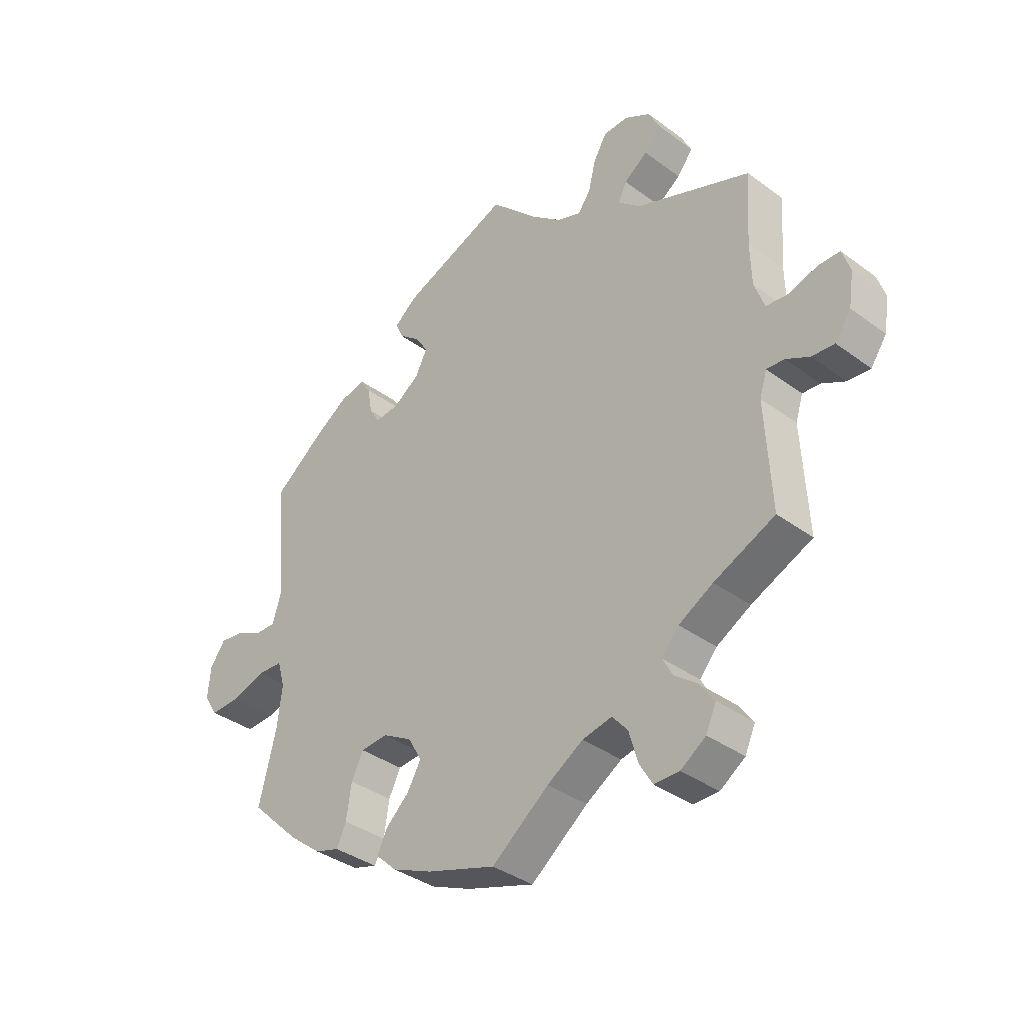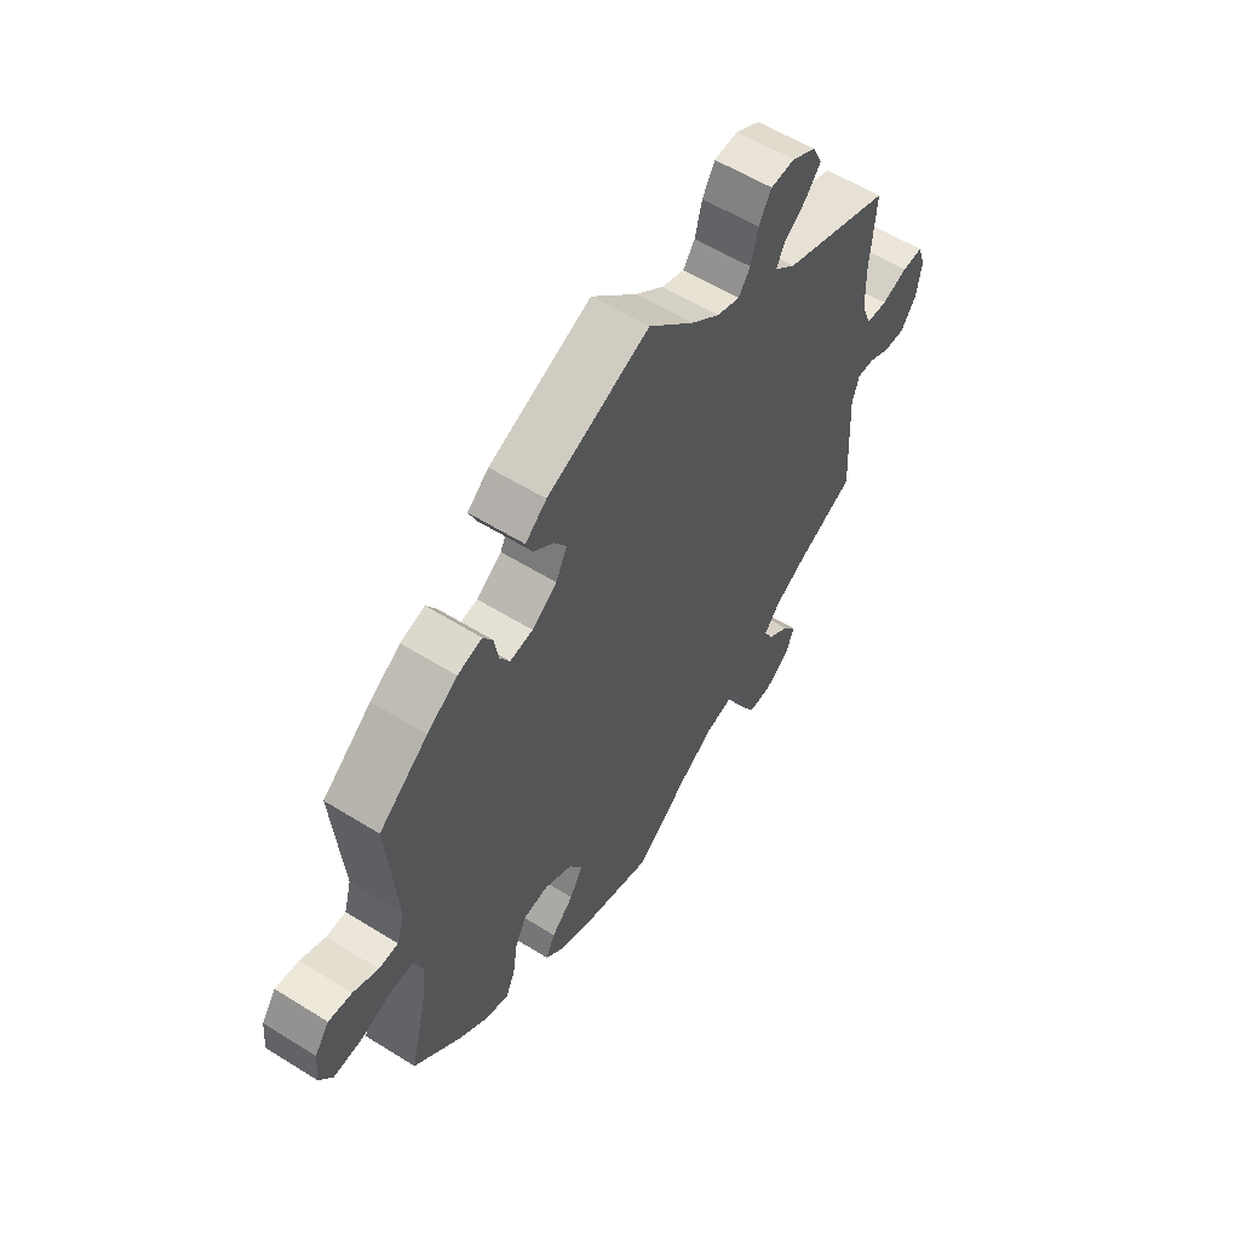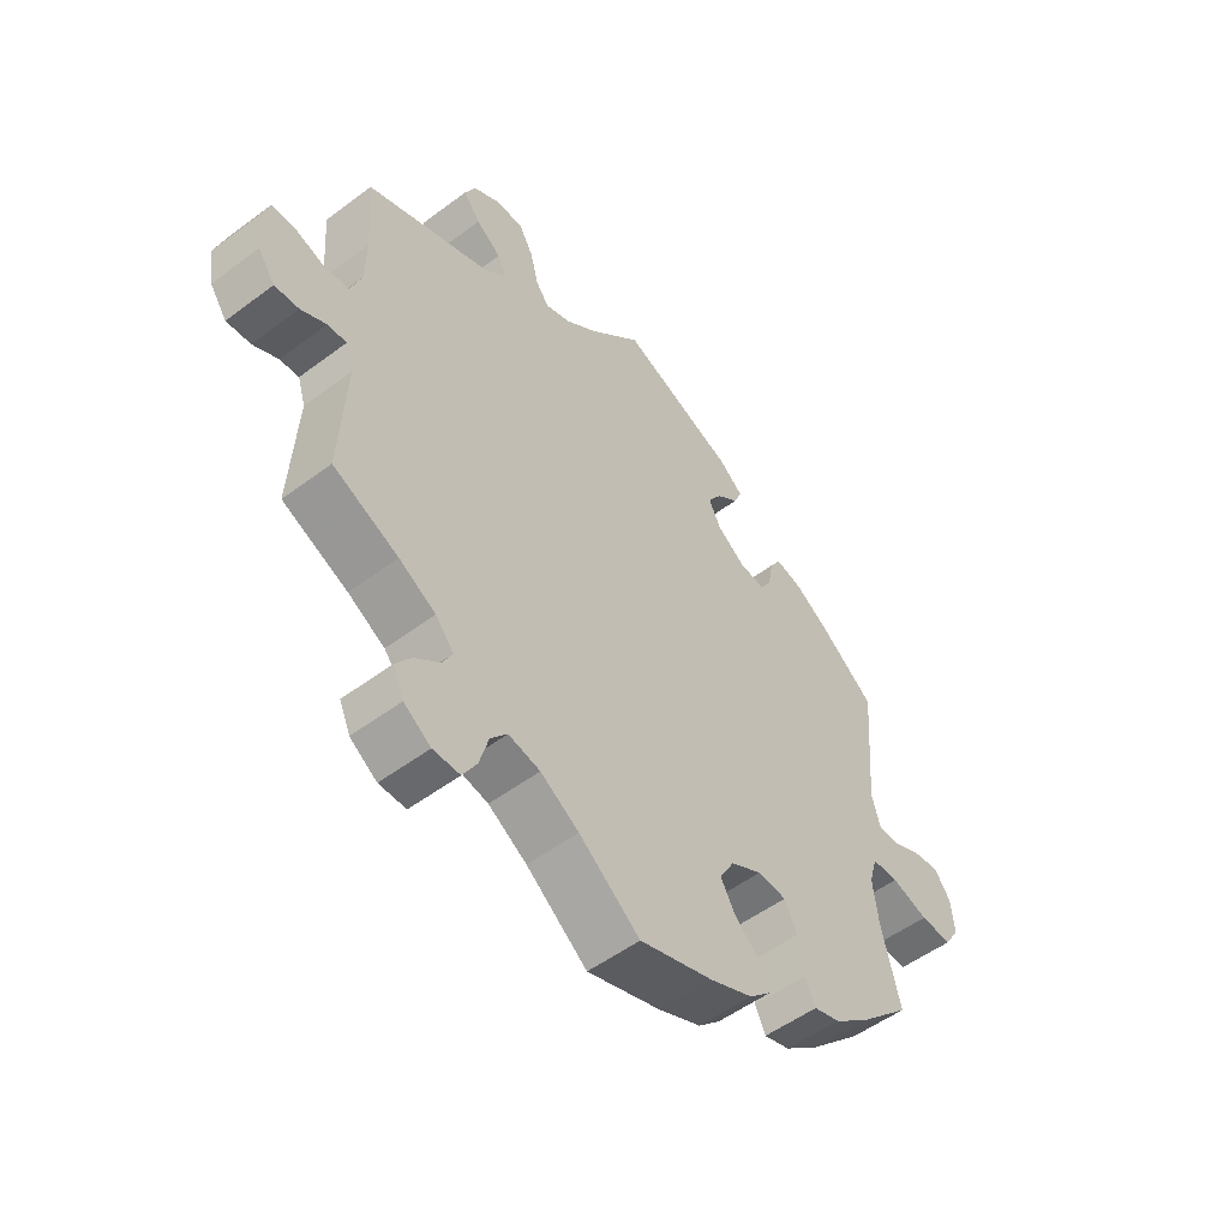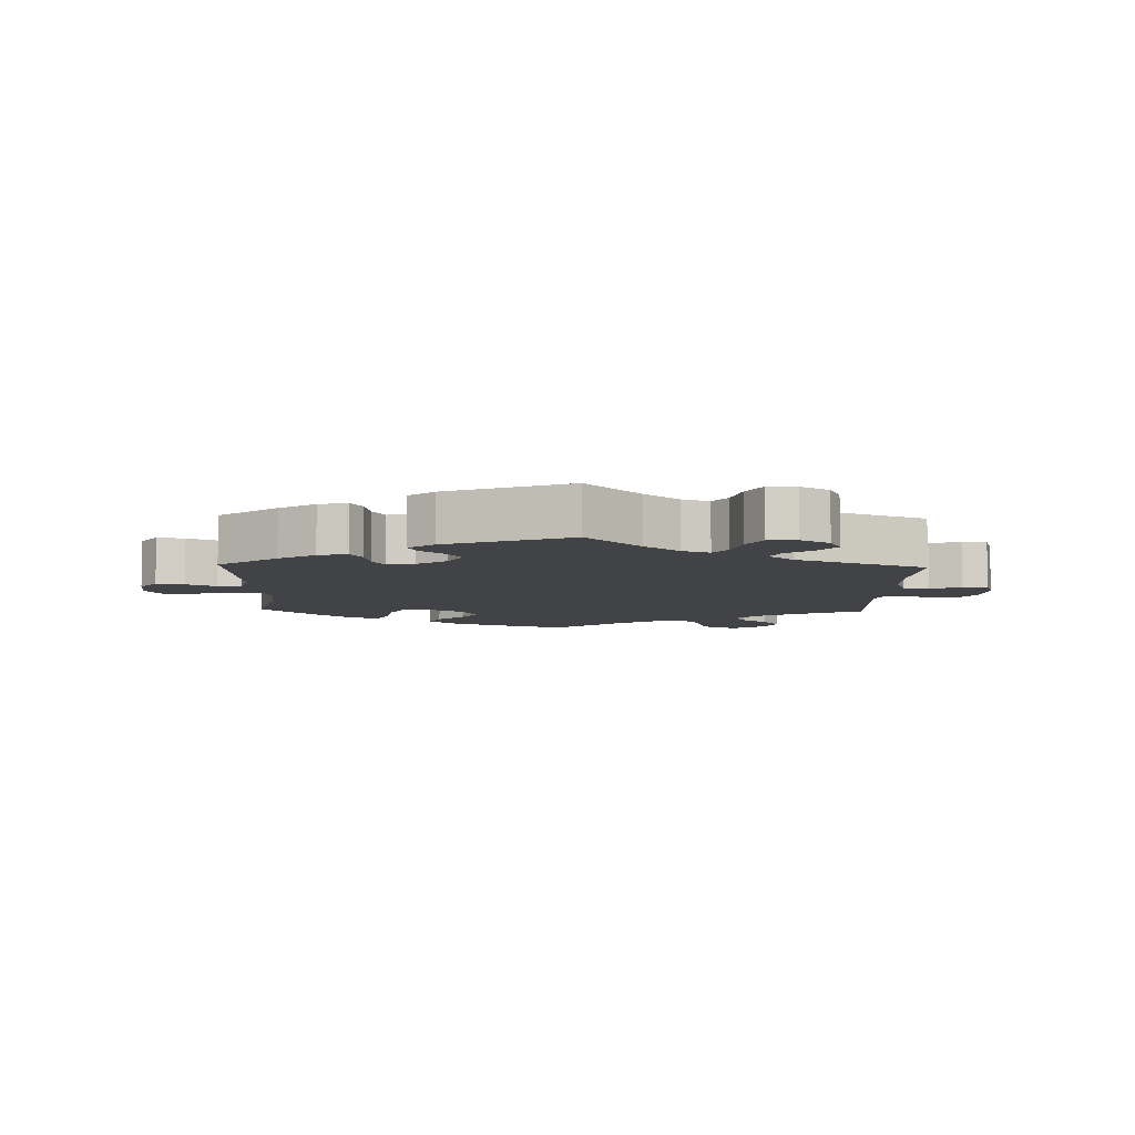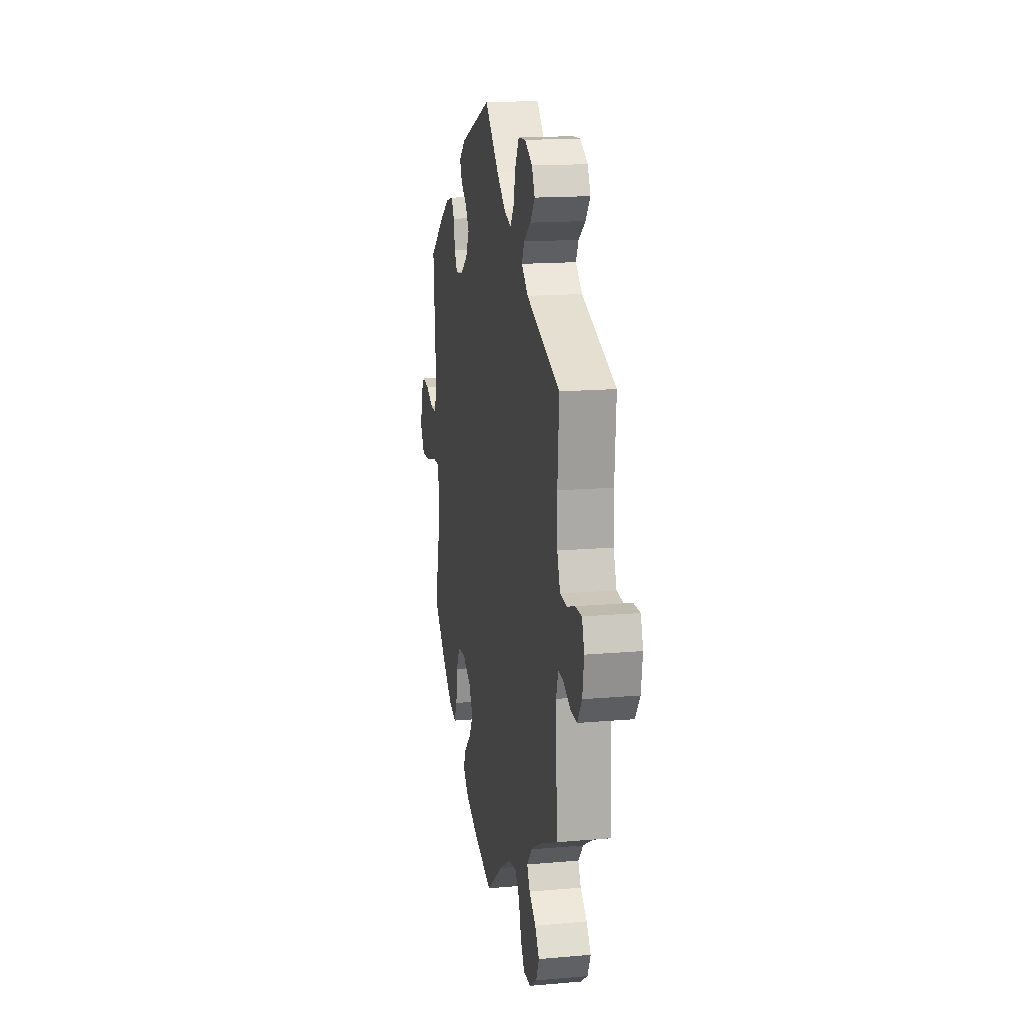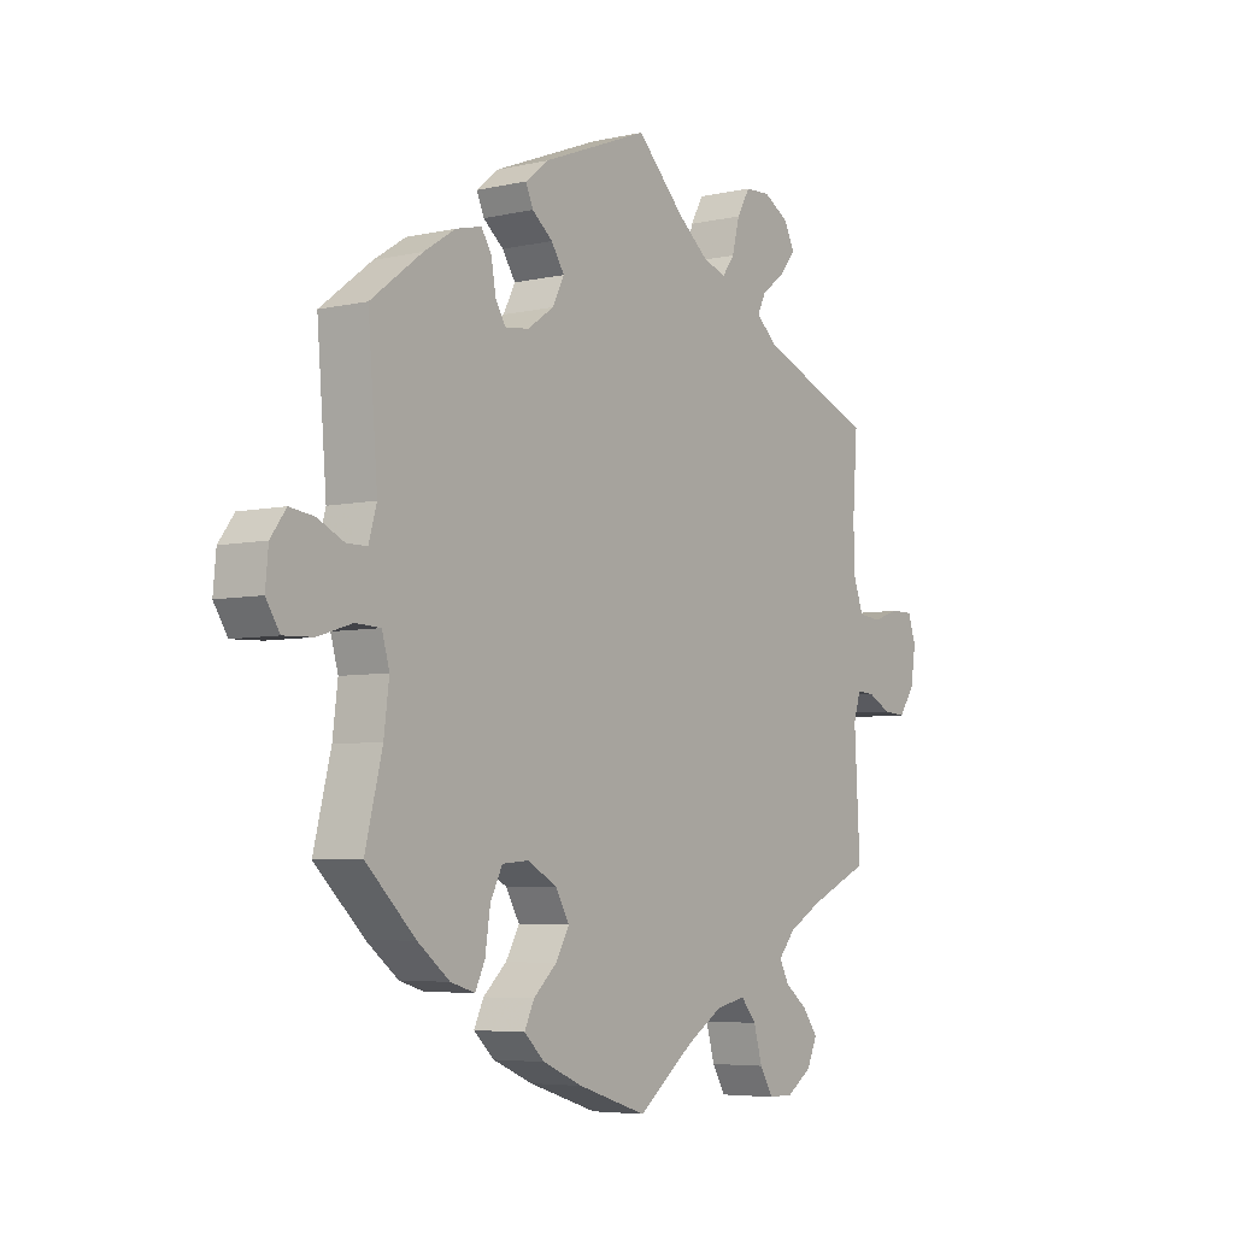
<metadata>
{"format":"obj","ext":"obj","renderer":"f3d","projection":"perspective","resolution":1024,"background":"white","views":[{"elev":-36.5,"azim":46.2,"up":"+Z"},{"elev":57.6,"azim":-57.1,"up":"+Z"},{"elev":-52.7,"azim":128.8,"up":"+Z"},{"elev":-7.3,"azim":-1.8,"up":"+Y"},{"elev":15.7,"azim":79.6,"up":"+Z"},{"elev":-5.4,"azim":-54.9,"up":"+Z"}]}
</metadata>
<code>
v -0.411 0.07 0.358
v -0.355 0.07 0.394
v -0.31 0.07 0.405
v -0.292 0.07 0.376
v -0.284 0.07 0.33
v -0.266 0.07 0.3
v -0.224 0.07 0.305
v -0.178 0.07 0.337
v -0.157 0.07 0.378
v -0.18 0.07 0.413
v -0.216 0.07 0.442
v -0.229 0.07 0.472
v -0.19 0.07 0.504
v -0.001 0.07 0.578
v 0.083 0.07 0.494
v 0.136 0.07 0.451
v 0.178 0.07 0.436
v 0.2 0.07 0.466
v 0.213 0.07 0.518
v 0.236 0.07 0.558
v 0.28 0.07 0.56
v 0.325 0.07 0.534
v 0.343 0.07 0.497
v 0.315 0.07 0.462
v 0.274 0.07 0.432
v 0.259 0.07 0.401
v 0.298 0.07 0.367
v 0.5 0.07 0.289
v 0.491 0.07 0.165
v 0.493 0.07 0.09
v 0.511 0.07 0.041
v 0.551 0.07 0.037
v 0.599 0.07 0.053
v 0.638 0.07 0.053
v 0.652 0.07 0.011
v 0.643 0.07 -0.047
v 0.615 0.07 -0.087
v 0.575 0.07 -0.084
v 0.534 0.07 -0.063
v 0.503 0.07 -0.061
v 0.49 0.07 -0.102
v 0.5 0.07 -0.289
v 0.393 0.07 -0.337
v 0.333 0.07 -0.371
v 0.303 0.07 -0.406
v 0.32 0.07 -0.438
v 0.36 0.07 -0.469
v 0.386 0.07 -0.505
v 0.368 0.07 -0.545
v 0.324 0.07 -0.575
v 0.28 0.07 -0.575
v 0.257 0.07 -0.536
v 0.242 0.07 -0.483
v 0.215 0.07 -0.451
v 0.163 0.07 -0.462
v 0.1 0.07 -0.501
v 0 0.07 -0.578
v -0.121 0.07 -0.539
v -0.191 0.07 -0.509
v -0.227 0.07 -0.475
v -0.21 0.07 -0.439
v -0.169 0.07 -0.401
v -0.145 0.07 -0.359
v -0.169 0.07 -0.317
v -0.221 0.07 -0.288
v -0.268 0.07 -0.292
v -0.289 0.07 -0.334
v -0.298 0.07 -0.394
v -0.315 0.07 -0.43
v -0.358 0.07 -0.417
v -0.414 0.07 -0.373
v -0.501 0.07 -0.289
v -0.471 0.07 -0.168
v -0.462 0.07 -0.096
v -0.475 0.07 -0.05
v -0.519 0.07 -0.048
v -0.579 0.07 -0.067
v -0.631 0.07 -0.069
v -0.655 0.07 -0.031
v -0.65 0.07 0.024
v -0.623 0.07 0.061
v -0.58 0.07 0.055
v -0.534 0.07 0.033
v -0.498 0.07 0.033
v -0.484 0.07 0.082
v -0.501 0.07 0.289
v -0.411 0 0.358
v -0.355 0 0.394
v -0.31 0 0.405
v -0.292 0 0.376
v -0.284 0 0.33
v -0.266 0 0.3
v -0.224 0 0.305
v -0.178 0 0.337
v -0.157 0 0.378
v -0.18 0 0.413
v -0.216 0 0.442
v -0.229 0 0.472
v -0.19 0 0.504
v -0.001 0 0.578
v 0.083 0 0.494
v 0.136 0 0.451
v 0.178 0 0.436
v 0.2 0 0.466
v 0.213 0 0.518
v 0.236 0 0.558
v 0.28 0 0.56
v 0.325 0 0.534
v 0.343 0 0.497
v 0.315 0 0.462
v 0.274 0 0.432
v 0.259 0 0.401
v 0.298 0 0.367
v 0.5 0 0.289
v 0.491 0 0.165
v 0.493 0 0.09
v 0.511 0 0.041
v 0.551 0 0.037
v 0.599 0 0.053
v 0.638 0 0.053
v 0.652 0 0.011
v 0.643 0 -0.047
v 0.615 0 -0.087
v 0.575 0 -0.084
v 0.534 0 -0.063
v 0.503 0 -0.061
v 0.49 0 -0.102
v 0.5 0 -0.289
v 0.393 0 -0.337
v 0.333 0 -0.371
v 0.303 0 -0.406
v 0.32 0 -0.438
v 0.36 0 -0.469
v 0.386 0 -0.505
v 0.368 0 -0.545
v 0.324 0 -0.575
v 0.28 0 -0.575
v 0.257 0 -0.536
v 0.242 0 -0.483
v 0.215 0 -0.451
v 0.163 0 -0.462
v 0.1 0 -0.501
v 0 0 -0.578
v -0.121 0 -0.539
v -0.191 0 -0.509
v -0.227 0 -0.475
v -0.21 0 -0.439
v -0.169 0 -0.401
v -0.145 0 -0.359
v -0.169 0 -0.317
v -0.221 0 -0.288
v -0.268 0 -0.292
v -0.289 0 -0.334
v -0.298 0 -0.394
v -0.315 0 -0.43
v -0.358 0 -0.417
v -0.414 0 -0.373
v -0.501 0 -0.289
v -0.471 0 -0.168
v -0.462 0 -0.096
v -0.475 0 -0.05
v -0.519 0 -0.048
v -0.579 0 -0.067
v -0.631 0 -0.069
v -0.655 0 -0.031
v -0.65 0 0.024
v -0.623 0 0.061
v -0.58 0 0.055
v -0.534 0 0.033
v -0.498 0 0.033
v -0.484 0 0.082
v -0.501 0 0.289
f 85 86 1 2
f 84 85 2 3
f 80 81 82 83
f 80 83 84
f 79 80 84
f 76 77 78 79
f 75 76 79 84
f 74 75 84 3
f 70 71 72 73
f 67 68 69 70
f 66 67 70 73
f 65 66 73 74
f 59 60 61 62
f 59 62 63
f 56 57 58 59
f 55 56 59 63
f 54 55 63 64
f 50 51 52 53
f 50 53 54
f 49 50 54
f 46 47 48 49
f 45 46 49 54
f 44 45 54 64
f 41 42 43
f 40 41 43 44
f 36 37 38 39
f 36 39 40
f 35 36 40
f 32 33 34 35
f 31 32 35 40
f 30 31 40 44
f 27 28 29
f 26 27 29 30
f 22 23 24 25
f 20 21 22 25
f 18 19 20 25
f 17 18 25 26
f 16 17 26 30
f 12 13 14 15
f 10 11 12 15
f 9 10 15 16
f 8 9 16 30
f 74 3 4 5
f 74 5 6
f 65 74 6 7
f 30 44 64 65
f 7 8 30 65
f 88 87 172 171
f 89 88 171 170
f 169 168 167 166
f 170 169 166
f 170 166 165
f 165 164 163 162
f 170 165 162 161
f 89 170 161 160
f 159 158 157 156
f 156 155 154 153
f 159 156 153 152
f 160 159 152 151
f 148 147 146 145
f 149 148 145
f 145 144 143 142
f 149 145 142 141
f 150 149 141 140
f 139 138 137 136
f 140 139 136
f 140 136 135
f 135 134 133 132
f 140 135 132 131
f 150 140 131 130
f 129 128 127
f 130 129 127 126
f 125 124 123 122
f 126 125 122
f 126 122 121
f 121 120 119 118
f 126 121 118 117
f 130 126 117 116
f 115 114 113
f 116 115 113 112
f 111 110 109 108
f 111 108 107 106
f 111 106 105 104
f 112 111 104 103
f 116 112 103 102
f 101 100 99 98
f 101 98 97 96
f 102 101 96 95
f 116 102 95 94
f 91 90 89 160
f 92 91 160
f 93 92 160 151
f 151 150 130 116
f 151 116 94 93
f 1 87 88 2
f 2 88 89 3
f 3 89 90 4
f 4 90 91 5
f 5 91 92 6
f 6 92 93 7
f 7 93 94 8
f 8 94 95 9
f 9 95 96 10
f 10 96 97 11
f 11 97 98 12
f 12 98 99 13
f 13 99 100 14
f 14 100 101 15
f 15 101 102 16
f 16 102 103 17
f 17 103 104 18
f 18 104 105 19
f 19 105 106 20
f 20 106 107 21
f 21 107 108 22
f 22 108 109 23
f 23 109 110 24
f 24 110 111 25
f 25 111 112 26
f 26 112 113 27
f 27 113 114 28
f 28 114 115 29
f 29 115 116 30
f 30 116 117 31
f 31 117 118 32
f 32 118 119 33
f 33 119 120 34
f 34 120 121 35
f 35 121 122 36
f 36 122 123 37
f 37 123 124 38
f 38 124 125 39
f 39 125 126 40
f 40 126 127 41
f 41 127 128 42
f 42 128 129 43
f 43 129 130 44
f 44 130 131 45
f 45 131 132 46
f 46 132 133 47
f 47 133 134 48
f 48 134 135 49
f 49 135 136 50
f 50 136 137 51
f 51 137 138 52
f 52 138 139 53
f 53 139 140 54
f 54 140 141 55
f 55 141 142 56
f 56 142 143 57
f 57 143 144 58
f 58 144 145 59
f 59 145 146 60
f 60 146 147 61
f 61 147 148 62
f 62 148 149 63
f 63 149 150 64
f 64 150 151 65
f 65 151 152 66
f 66 152 153 67
f 67 153 154 68
f 68 154 155 69
f 69 155 156 70
f 70 156 157 71
f 71 157 158 72
f 72 158 159 73
f 73 159 160 74
f 74 160 161 75
f 75 161 162 76
f 76 162 163 77
f 77 163 164 78
f 78 164 165 79
f 79 165 166 80
f 80 166 167 81
f 81 167 168 82
f 82 168 169 83
f 83 169 170 84
f 84 170 171 85
f 85 171 172 86
f 86 172 87 1

</code>
